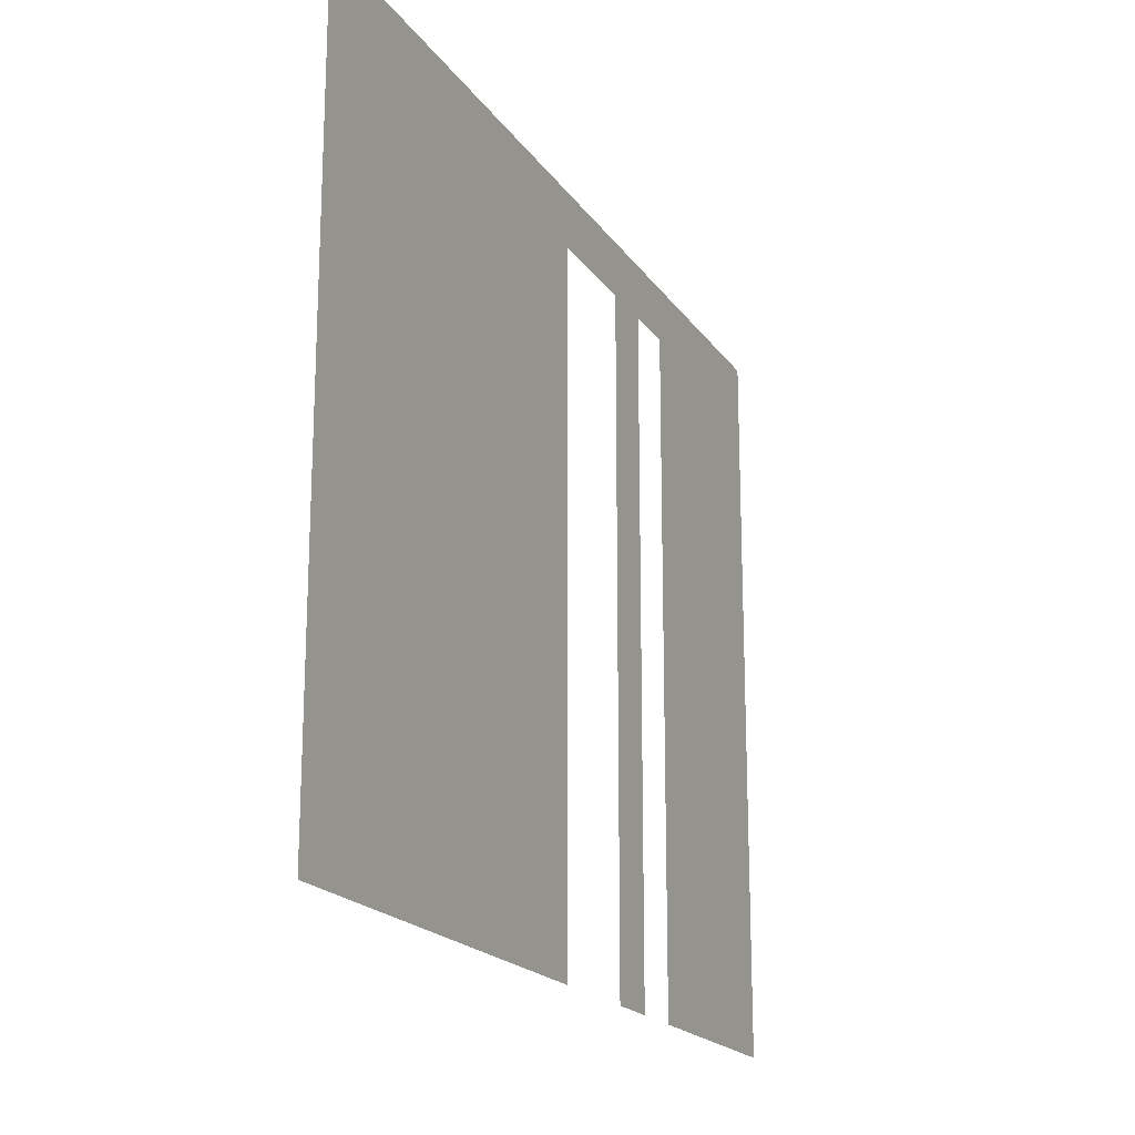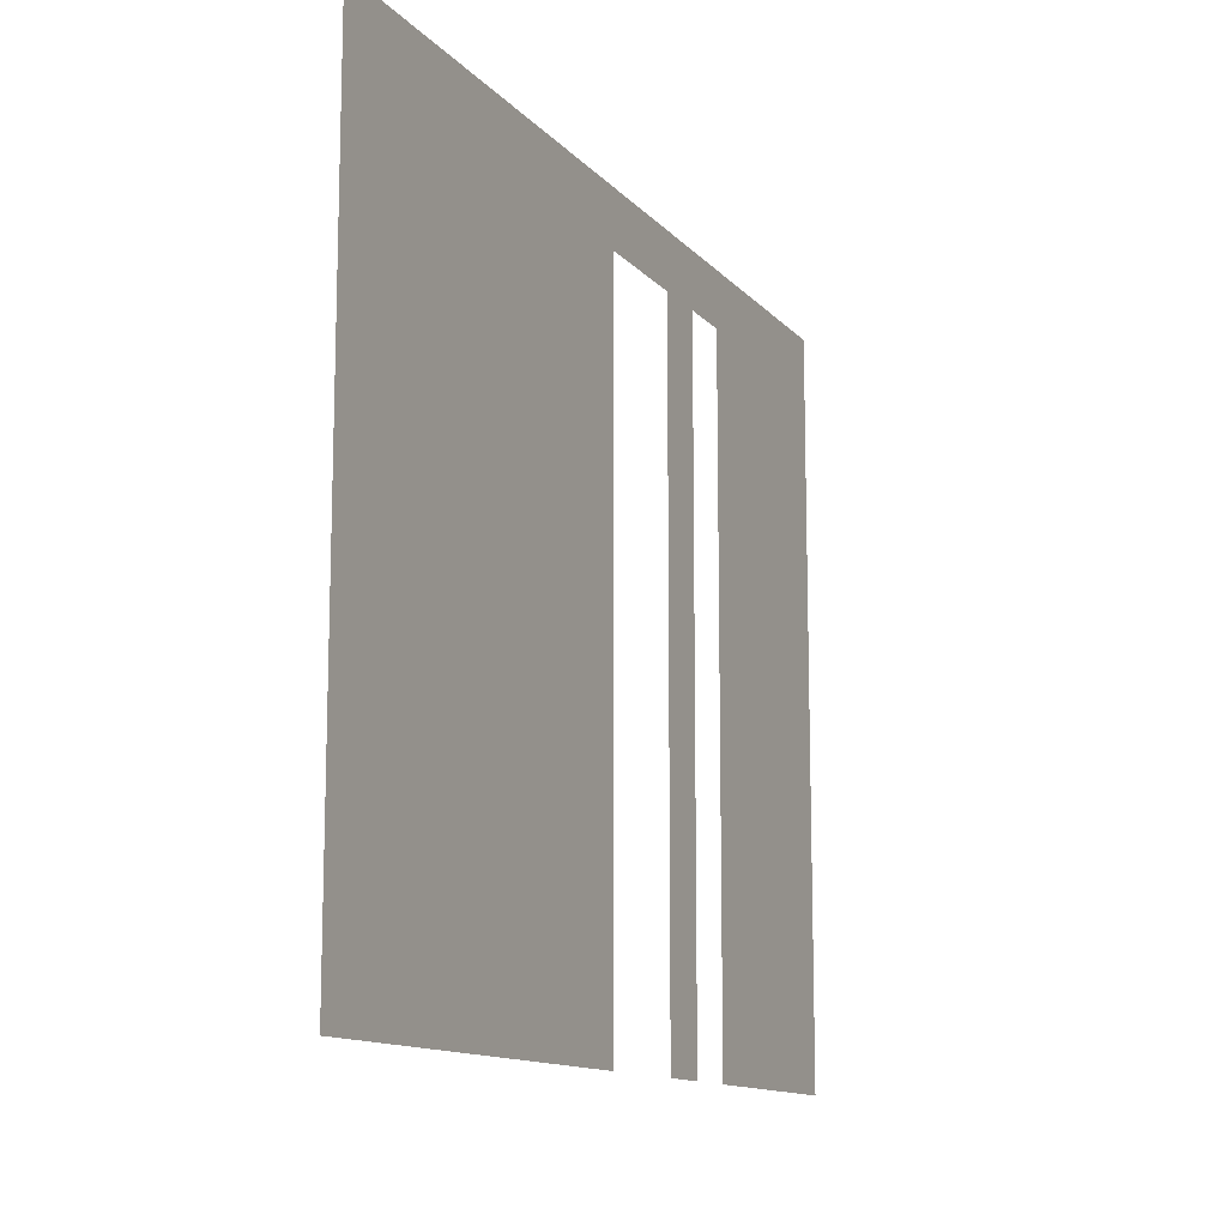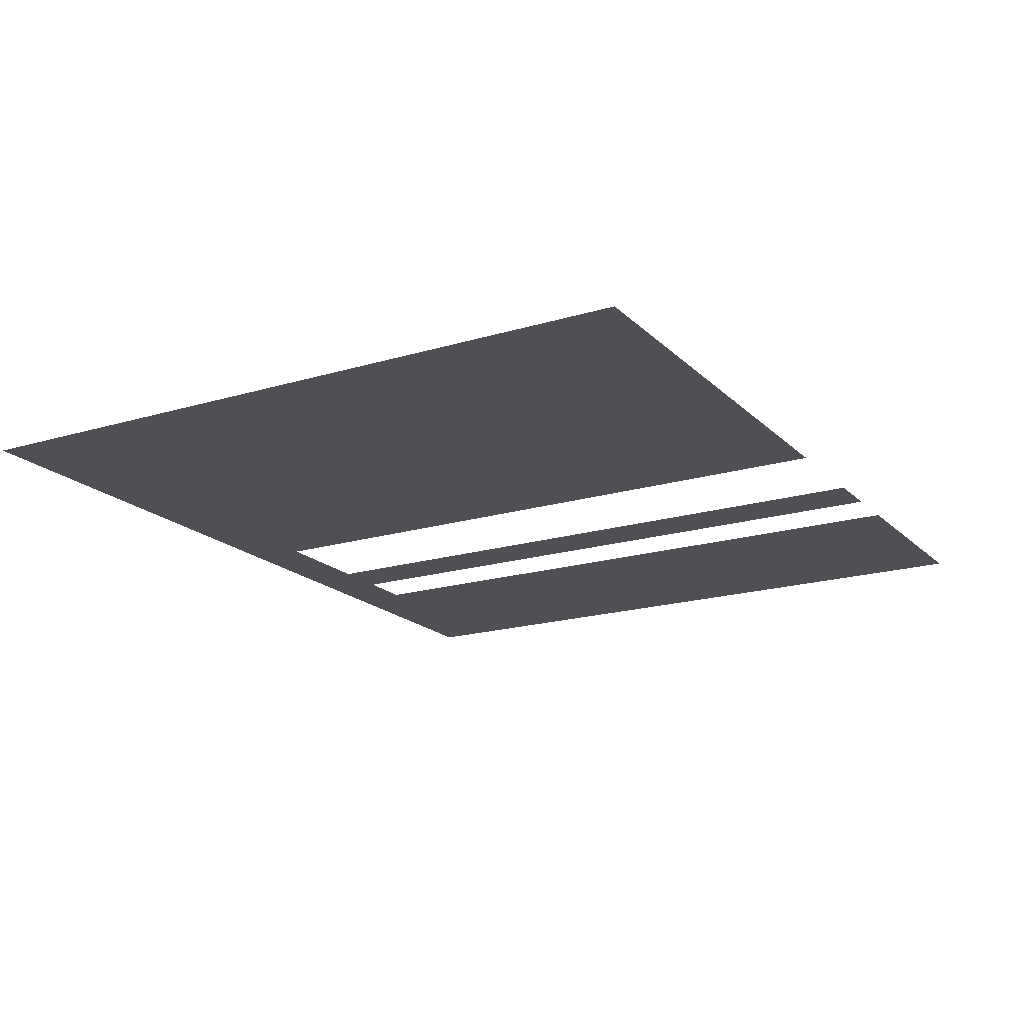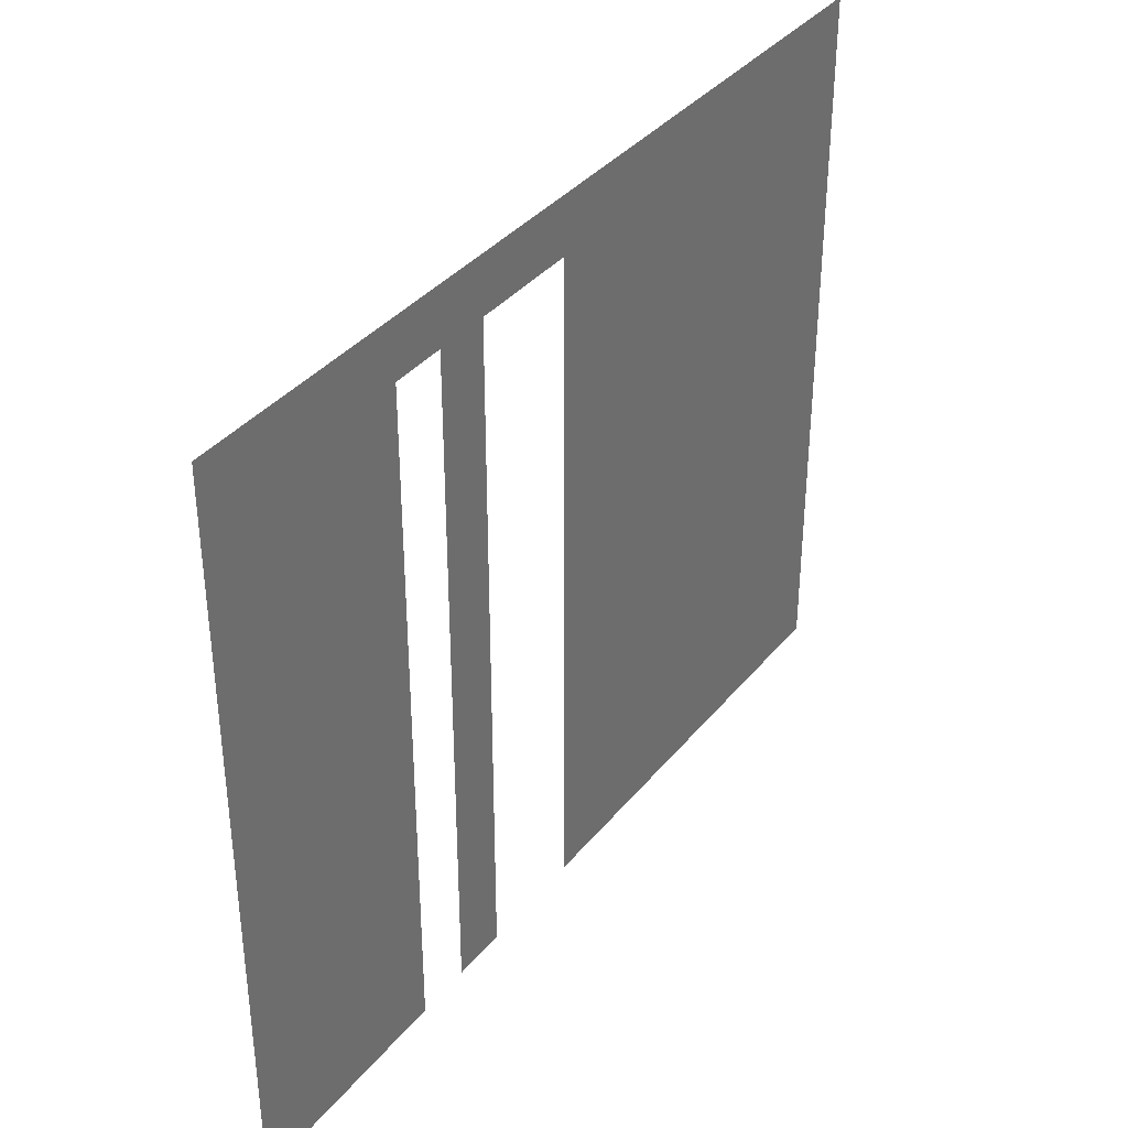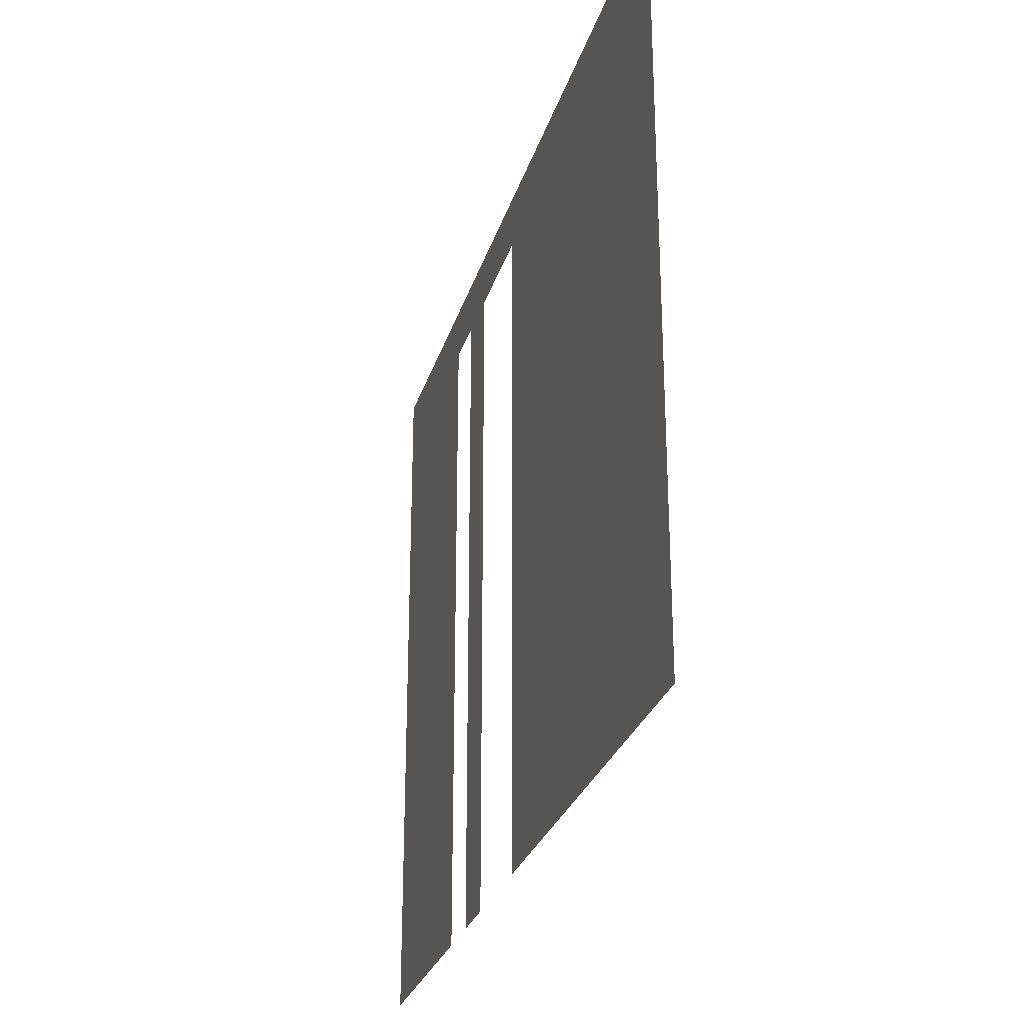
<metadata>
{"format":"obj","ext":"obj","renderer":"f3d","projection":"perspective","resolution":1024,"background":"white","views":[{"elev":-19.1,"azim":-66.1,"up":"+Y"},{"elev":-12.5,"azim":-65.5,"up":"+Y"},{"elev":-18.5,"azim":-59.9,"up":"+Z"},{"elev":36.8,"azim":124.0,"up":"+Y"},{"elev":-27.4,"azim":-105.3,"up":"+Y"}]}
</metadata>
<code>
v 0 -4 0
v -1 -4 0
v -1 -3 0
v 0 -3 0
v -1 -4 0
v -2 -4 0
v -2 -3 0
v -1 -3 0
v -2 -4 0
v -3 -4 0
v -3 -3 0
v -2 -3 0
v -3 -4 0
v -4 -4 0
v -4 -3 0
v -3 -3 0
v -4 -4 0
v -5 -4 0
v -5 -3 0
v -4 -3 0
v -5 -4 0
v -6 -4 0
v -6 -3 0
v -5 -3 0
v -6 -4 0
v -7 -4 0
v -7 -3 0
v -6 -3 0
v -7 -4 0
v -8 -4 0
v -8 -3 0
v -7 -3 0
v -8 -4 0
v -9 -4 0
v -9 -3 0
v -8 -3 0
v -9 -4 0
v -10 -4 0
v -10 -3 0
v -9 -3 0
v -10 -4 0
v -11 -4 0
v -11 -3 0
v -10 -3 0
v -11 -4 0
v -12 -4 0
v -12 -3 0
v -11 -3 0
v -12 -4 0
v -13 -4 0
v -13 -3 0
v -12 -3 0
v -13 -4 0
v -14 -4 0
v -14 -3 0
v -13 -3 0
v -14 -4 0
v -15 -4 0
v -15 -3 0
v -14 -3 0
v -15 -4 0
v -16 -4 0
v -16 -3 0
v -15 -3 0
v 0 -5 0
v -1 -5 0
v -1 -4 0
v 0 -4 0
v -1 -5 0
v -2 -5 0
v -2 -4 0
v -1 -4 0
v -2 -5 0
v -3 -5 0
v -3 -4 0
v -2 -4 0
v -3 -5 0
v -4 -5 0
v -4 -4 0
v -3 -4 0
v -5 -5 0
v -6 -5 0
v -6 -4 0
v -5 -4 0
v -8 -5 0
v -9 -5 0
v -9 -4 0
v -8 -4 0
v -9 -5 0
v -10 -5 0
v -10 -4 0
v -9 -4 0
v -10 -5 0
v -11 -5 0
v -11 -4 0
v -10 -4 0
v -11 -5 0
v -12 -5 0
v -12 -4 0
v -11 -4 0
v -12 -5 0
v -13 -5 0
v -13 -4 0
v -12 -4 0
v -13 -5 0
v -14 -5 0
v -14 -4 0
v -13 -4 0
v -14 -5 0
v -15 -5 0
v -15 -4 0
v -14 -4 0
v -15 -5 0
v -16 -5 0
v -16 -4 0
v -15 -4 0
v 0 -6 0
v -1 -6 0
v -1 -5 0
v 0 -5 0
v -1 -6 0
v -2 -6 0
v -2 -5 0
v -1 -5 0
v -2 -6 0
v -3 -6 0
v -3 -5 0
v -2 -5 0
v -3 -6 0
v -4 -6 0
v -4 -5 0
v -3 -5 0
v -5 -6 0
v -6 -6 0
v -6 -5 0
v -5 -5 0
v -8 -6 0
v -9 -6 0
v -9 -5 0
v -8 -5 0
v -9 -6 0
v -10 -6 0
v -10 -5 0
v -9 -5 0
v -10 -6 0
v -11 -6 0
v -11 -5 0
v -10 -5 0
v -11 -6 0
v -12 -6 0
v -12 -5 0
v -11 -5 0
v -12 -6 0
v -13 -6 0
v -13 -5 0
v -12 -5 0
v -13 -6 0
v -14 -6 0
v -14 -5 0
v -13 -5 0
v -14 -6 0
v -15 -6 0
v -15 -5 0
v -14 -5 0
v -15 -6 0
v -16 -6 0
v -16 -5 0
v -15 -5 0
v 0 -7 0
v -1 -7 0
v -1 -6 0
v 0 -6 0
v -1 -7 0
v -2 -7 0
v -2 -6 0
v -1 -6 0
v -2 -7 0
v -3 -7 0
v -3 -6 0
v -2 -6 0
v -3 -7 0
v -4 -7 0
v -4 -6 0
v -3 -6 0
v -5 -7 0
v -6 -7 0
v -6 -6 0
v -5 -6 0
v -8 -7 0
v -9 -7 0
v -9 -6 0
v -8 -6 0
v -9 -7 0
v -10 -7 0
v -10 -6 0
v -9 -6 0
v -10 -7 0
v -11 -7 0
v -11 -6 0
v -10 -6 0
v -11 -7 0
v -12 -7 0
v -12 -6 0
v -11 -6 0
v -12 -7 0
v -13 -7 0
v -13 -6 0
v -12 -6 0
v -13 -7 0
v -14 -7 0
v -14 -6 0
v -13 -6 0
v -14 -7 0
v -15 -7 0
v -15 -6 0
v -14 -6 0
v -15 -7 0
v -16 -7 0
v -16 -6 0
v -15 -6 0
v 0 -8 0
v -1 -8 0
v -1 -7 0
v 0 -7 0
v -1 -8 0
v -2 -8 0
v -2 -7 0
v -1 -7 0
v -2 -8 0
v -3 -8 0
v -3 -7 0
v -2 -7 0
v -3 -8 0
v -4 -8 0
v -4 -7 0
v -3 -7 0
v -5 -8 0
v -6 -8 0
v -6 -7 0
v -5 -7 0
v -8 -8 0
v -9 -8 0
v -9 -7 0
v -8 -7 0
v -9 -8 0
v -10 -8 0
v -10 -7 0
v -9 -7 0
v -10 -8 0
v -11 -8 0
v -11 -7 0
v -10 -7 0
v -11 -8 0
v -12 -8 0
v -12 -7 0
v -11 -7 0
v -12 -8 0
v -13 -8 0
v -13 -7 0
v -12 -7 0
v -13 -8 0
v -14 -8 0
v -14 -7 0
v -13 -7 0
v -14 -8 0
v -15 -8 0
v -15 -7 0
v -14 -7 0
v -15 -8 0
v -16 -8 0
v -16 -7 0
v -15 -7 0
v 0 -9 0
v -1 -9 0
v -1 -8 0
v 0 -8 0
v -1 -9 0
v -2 -9 0
v -2 -8 0
v -1 -8 0
v -2 -9 0
v -3 -9 0
v -3 -8 0
v -2 -8 0
v -3 -9 0
v -4 -9 0
v -4 -8 0
v -3 -8 0
v -5 -9 0
v -6 -9 0
v -6 -8 0
v -5 -8 0
v -8 -9 0
v -9 -9 0
v -9 -8 0
v -8 -8 0
v -9 -9 0
v -10 -9 0
v -10 -8 0
v -9 -8 0
v -10 -9 0
v -11 -9 0
v -11 -8 0
v -10 -8 0
v -11 -9 0
v -12 -9 0
v -12 -8 0
v -11 -8 0
v -12 -9 0
v -13 -9 0
v -13 -8 0
v -12 -8 0
v -13 -9 0
v -14 -9 0
v -14 -8 0
v -13 -8 0
v -14 -9 0
v -15 -9 0
v -15 -8 0
v -14 -8 0
v -15 -9 0
v -16 -9 0
v -16 -8 0
v -15 -8 0
v 0 -10 0
v -1 -10 0
v -1 -9 0
v 0 -9 0
v -1 -10 0
v -2 -10 0
v -2 -9 0
v -1 -9 0
v -2 -10 0
v -3 -10 0
v -3 -9 0
v -2 -9 0
v -3 -10 0
v -4 -10 0
v -4 -9 0
v -3 -9 0
v -5 -10 0
v -6 -10 0
v -6 -9 0
v -5 -9 0
v -8 -10 0
v -9 -10 0
v -9 -9 0
v -8 -9 0
v -9 -10 0
v -10 -10 0
v -10 -9 0
v -9 -9 0
v -10 -10 0
v -11 -10 0
v -11 -9 0
v -10 -9 0
v -11 -10 0
v -12 -10 0
v -12 -9 0
v -11 -9 0
v -12 -10 0
v -13 -10 0
v -13 -9 0
v -12 -9 0
v -13 -10 0
v -14 -10 0
v -14 -9 0
v -13 -9 0
v -14 -10 0
v -15 -10 0
v -15 -9 0
v -14 -9 0
v -15 -10 0
v -16 -10 0
v -16 -9 0
v -15 -9 0
v 0 -11 0
v -1 -11 0
v -1 -10 0
v 0 -10 0
v -1 -11 0
v -2 -11 0
v -2 -10 0
v -1 -10 0
v -2 -11 0
v -3 -11 0
v -3 -10 0
v -2 -10 0
v -3 -11 0
v -4 -11 0
v -4 -10 0
v -3 -10 0
v -5 -11 0
v -6 -11 0
v -6 -10 0
v -5 -10 0
v -8 -11 0
v -9 -11 0
v -9 -10 0
v -8 -10 0
v -9 -11 0
v -10 -11 0
v -10 -10 0
v -9 -10 0
v -10 -11 0
v -11 -11 0
v -11 -10 0
v -10 -10 0
v -11 -11 0
v -12 -11 0
v -12 -10 0
v -11 -10 0
v -12 -11 0
v -13 -11 0
v -13 -10 0
v -12 -10 0
v -13 -11 0
v -14 -11 0
v -14 -10 0
v -13 -10 0
v -14 -11 0
v -15 -11 0
v -15 -10 0
v -14 -10 0
v -15 -11 0
v -16 -11 0
v -16 -10 0
v -15 -10 0
v 0 -12 0
v -1 -12 0
v -1 -11 0
v 0 -11 0
v -1 -12 0
v -2 -12 0
v -2 -11 0
v -1 -11 0
v -2 -12 0
v -3 -12 0
v -3 -11 0
v -2 -11 0
v -3 -12 0
v -4 -12 0
v -4 -11 0
v -3 -11 0
v -5 -12 0
v -6 -12 0
v -6 -11 0
v -5 -11 0
v -8 -12 0
v -9 -12 0
v -9 -11 0
v -8 -11 0
v -9 -12 0
v -10 -12 0
v -10 -11 0
v -9 -11 0
v -10 -12 0
v -11 -12 0
v -11 -11 0
v -10 -11 0
v -11 -12 0
v -12 -12 0
v -12 -11 0
v -11 -11 0
v -12 -12 0
v -13 -12 0
v -13 -11 0
v -12 -11 0
v -13 -12 0
v -14 -12 0
v -14 -11 0
v -13 -11 0
v -14 -12 0
v -15 -12 0
v -15 -11 0
v -14 -11 0
v -15 -12 0
v -16 -12 0
v -16 -11 0
v -15 -11 0
v 0 -13 0
v -1 -13 0
v -1 -12 0
v 0 -12 0
v -1 -13 0
v -2 -13 0
v -2 -12 0
v -1 -12 0
v -2 -13 0
v -3 -13 0
v -3 -12 0
v -2 -12 0
v -3 -13 0
v -4 -13 0
v -4 -12 0
v -3 -12 0
v -5 -13 0
v -6 -13 0
v -6 -12 0
v -5 -12 0
v -8 -13 0
v -9 -13 0
v -9 -12 0
v -8 -12 0
v -9 -13 0
v -10 -13 0
v -10 -12 0
v -9 -12 0
v -10 -13 0
v -11 -13 0
v -11 -12 0
v -10 -12 0
v -11 -13 0
v -12 -13 0
v -12 -12 0
v -11 -12 0
v -12 -13 0
v -13 -13 0
v -13 -12 0
v -12 -12 0
v -13 -13 0
v -14 -13 0
v -14 -12 0
v -13 -12 0
v -14 -13 0
v -15 -13 0
v -15 -12 0
v -14 -12 0
v -15 -13 0
v -16 -13 0
v -16 -12 0
v -15 -12 0
v 0 -14 0
v -1 -14 0
v -1 -13 0
v 0 -13 0
v -1 -14 0
v -2 -14 0
v -2 -13 0
v -1 -13 0
v -2 -14 0
v -3 -14 0
v -3 -13 0
v -2 -13 0
v -3 -14 0
v -4 -14 0
v -4 -13 0
v -3 -13 0
v -5 -14 0
v -6 -14 0
v -6 -13 0
v -5 -13 0
v -8 -14 0
v -9 -14 0
v -9 -13 0
v -8 -13 0
v -9 -14 0
v -10 -14 0
v -10 -13 0
v -9 -13 0
v -10 -14 0
v -11 -14 0
v -11 -13 0
v -10 -13 0
v -11 -14 0
v -12 -14 0
v -12 -13 0
v -11 -13 0
v -12 -14 0
v -13 -14 0
v -13 -13 0
v -12 -13 0
v -13 -14 0
v -14 -14 0
v -14 -13 0
v -13 -13 0
v -14 -14 0
v -15 -14 0
v -15 -13 0
v -14 -13 0
v -15 -14 0
v -16 -14 0
v -16 -13 0
v -15 -13 0
v 0 -15 0
v -1 -15 0
v -1 -14 0
v 0 -14 0
v -1 -15 0
v -2 -15 0
v -2 -14 0
v -1 -14 0
v -2 -15 0
v -3 -15 0
v -3 -14 0
v -2 -14 0
v -3 -15 0
v -4 -15 0
v -4 -14 0
v -3 -14 0
v -5 -15 0
v -6 -15 0
v -6 -14 0
v -5 -14 0
v -8 -15 0
v -9 -15 0
v -9 -14 0
v -8 -14 0
v -9 -15 0
v -10 -15 0
v -10 -14 0
v -9 -14 0
v -10 -15 0
v -11 -15 0
v -11 -14 0
v -10 -14 0
v -11 -15 0
v -12 -15 0
v -12 -14 0
v -11 -14 0
v -12 -15 0
v -13 -15 0
v -13 -14 0
v -12 -14 0
v -13 -15 0
v -14 -15 0
v -14 -14 0
v -13 -14 0
v -14 -15 0
v -15 -15 0
v -15 -14 0
v -14 -14 0
v -15 -15 0
v -16 -15 0
v -16 -14 0
v -15 -14 0
v 0 -16 0
v -1 -16 0
v -1 -15 0
v 0 -15 0
v -1 -16 0
v -2 -16 0
v -2 -15 0
v -1 -15 0
v -2 -16 0
v -3 -16 0
v -3 -15 0
v -2 -15 0
v -3 -16 0
v -4 -16 0
v -4 -15 0
v -3 -15 0
v -5 -16 0
v -6 -16 0
v -6 -15 0
v -5 -15 0
v -8 -16 0
v -9 -16 0
v -9 -15 0
v -8 -15 0
v -9 -16 0
v -10 -16 0
v -10 -15 0
v -9 -15 0
v -10 -16 0
v -11 -16 0
v -11 -15 0
v -10 -15 0
v -11 -16 0
v -12 -16 0
v -12 -15 0
v -11 -15 0
v -12 -16 0
v -13 -16 0
v -13 -15 0
v -12 -15 0
v -13 -16 0
v -14 -16 0
v -14 -15 0
v -13 -15 0
v -14 -16 0
v -15 -16 0
v -15 -15 0
v -14 -15 0
v -15 -16 0
v -16 -16 0
v -16 -15 0
v -15 -15 0
g Mapa_mesh_0062
f 1 2 3 4
f 5 6 7 8
f 9 10 11 12
f 13 14 15 16
f 17 18 19 20
f 21 22 23 24
f 25 26 27 28
f 29 30 31 32
f 33 34 35 36
f 37 38 39 40
f 41 42 43 44
f 45 46 47 48
f 49 50 51 52
f 53 54 55 56
f 57 58 59 60
f 61 62 63 64
f 65 66 67 68
f 69 70 71 72
f 73 74 75 76
f 77 78 79 80
f 81 82 83 84
f 85 86 87 88
f 89 90 91 92
f 93 94 95 96
f 97 98 99 100
f 101 102 103 104
f 105 106 107 108
f 109 110 111 112
f 113 114 115 116
f 117 118 119 120
f 121 122 123 124
f 125 126 127 128
f 129 130 131 132
f 133 134 135 136
f 137 138 139 140
f 141 142 143 144
f 145 146 147 148
f 149 150 151 152
f 153 154 155 156
f 157 158 159 160
f 161 162 163 164
f 165 166 167 168
f 169 170 171 172
f 173 174 175 176
f 177 178 179 180
f 181 182 183 184
f 185 186 187 188
f 189 190 191 192
f 193 194 195 196
f 197 198 199 200
f 201 202 203 204
f 205 206 207 208
f 209 210 211 212
f 213 214 215 216
f 217 218 219 220
f 221 222 223 224
f 225 226 227 228
f 229 230 231 232
f 233 234 235 236
f 237 238 239 240
f 241 242 243 244
f 245 246 247 248
f 249 250 251 252
f 253 254 255 256
f 257 258 259 260
f 261 262 263 264
f 265 266 267 268
f 269 270 271 272
f 273 274 275 276
f 277 278 279 280
f 281 282 283 284
f 285 286 287 288
f 289 290 291 292
f 293 294 295 296
f 297 298 299 300
f 301 302 303 304
f 305 306 307 308
f 309 310 311 312
f 313 314 315 316
f 317 318 319 320
f 321 322 323 324
f 325 326 327 328
f 329 330 331 332
f 333 334 335 336
f 337 338 339 340
f 341 342 343 344
f 345 346 347 348
f 349 350 351 352
f 353 354 355 356
f 357 358 359 360
f 361 362 363 364
f 365 366 367 368
f 369 370 371 372
f 373 374 375 376
f 377 378 379 380
f 381 382 383 384
f 385 386 387 388
f 389 390 391 392
f 393 394 395 396
f 397 398 399 400
f 401 402 403 404
f 405 406 407 408
f 409 410 411 412
f 413 414 415 416
f 417 418 419 420
f 421 422 423 424
f 425 426 427 428
f 429 430 431 432
f 433 434 435 436
f 437 438 439 440
f 441 442 443 444
f 445 446 447 448
f 449 450 451 452
f 453 454 455 456
f 457 458 459 460
f 461 462 463 464
f 465 466 467 468
f 469 470 471 472
f 473 474 475 476
f 477 478 479 480
f 481 482 483 484
f 485 486 487 488
f 489 490 491 492
f 493 494 495 496
f 497 498 499 500
f 501 502 503 504
f 505 506 507 508
f 509 510 511 512
f 513 514 515 516
f 517 518 519 520
f 521 522 523 524
f 525 526 527 528
f 529 530 531 532
f 533 534 535 536
f 537 538 539 540
f 541 542 543 544
f 545 546 547 548
f 549 550 551 552
f 553 554 555 556
f 557 558 559 560
f 561 562 563 564
f 565 566 567 568
f 569 570 571 572
f 573 574 575 576
f 577 578 579 580
f 581 582 583 584
f 585 586 587 588
f 589 590 591 592
f 593 594 595 596
f 597 598 599 600
f 601 602 603 604
f 605 606 607 608
f 609 610 611 612
f 613 614 615 616
f 617 618 619 620
f 621 622 623 624
f 625 626 627 628
f 629 630 631 632
f 633 634 635 636
f 637 638 639 640
f 641 642 643 644
f 645 646 647 648
f 649 650 651 652
f 653 654 655 656
f 657 658 659 660
f 661 662 663 664
f 665 666 667 668
f 669 670 671 672
f 673 674 675 676
f 677 678 679 680
f 681 682 683 684
f 685 686 687 688

</code>
